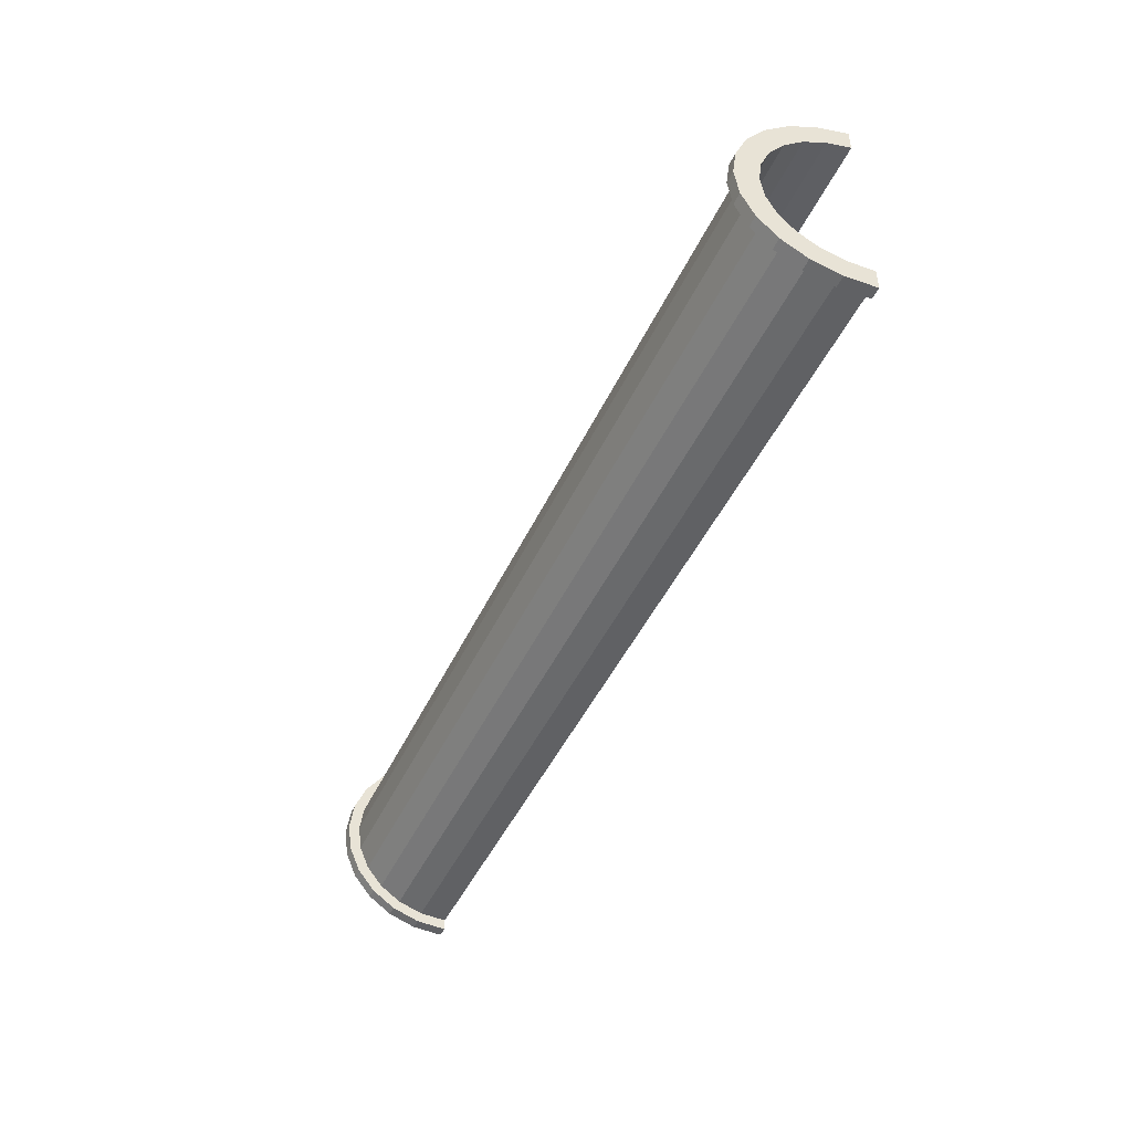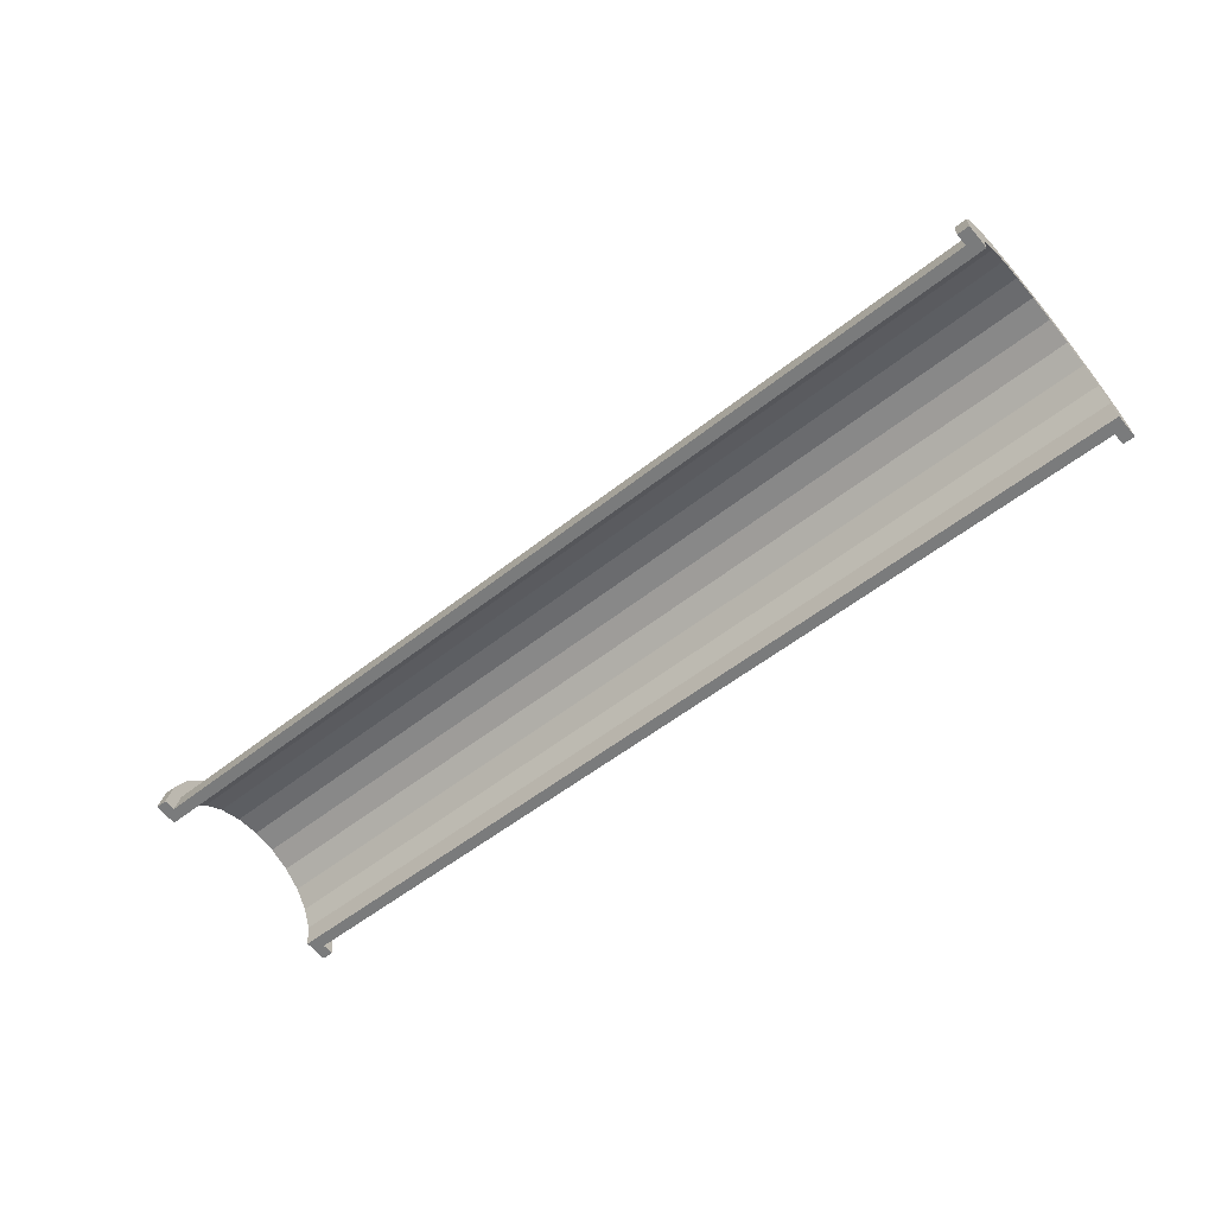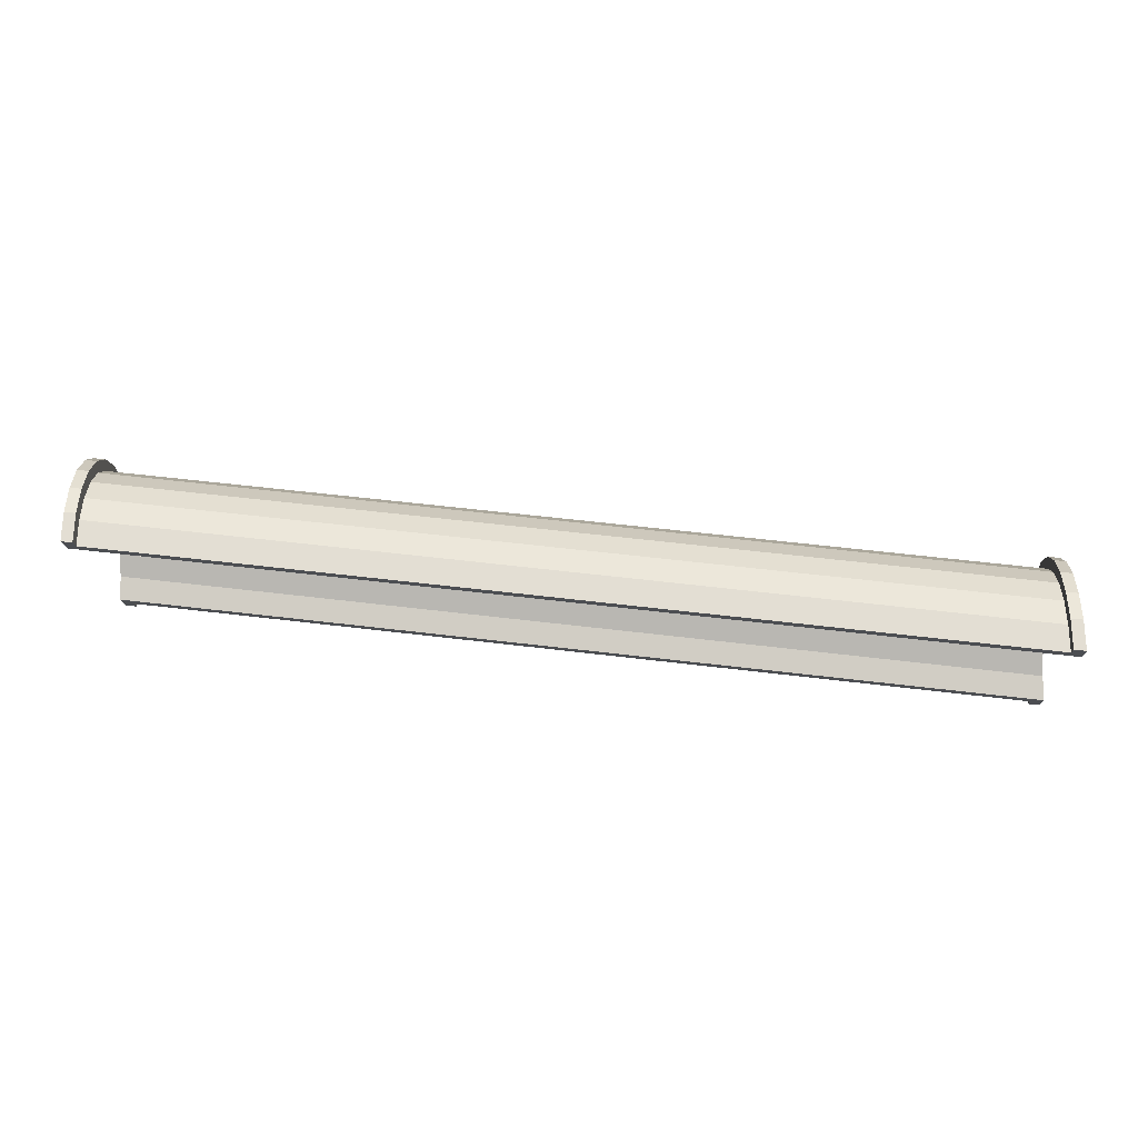
<metadata>
{"format":"obj","ext":"obj","renderer":"f3d","projection":"perspective","resolution":1024,"background":"white","views":[{"elev":-46.5,"azim":72.9,"up":"+Y"},{"elev":-63.6,"azim":40.2,"up":"+Z"},{"elev":-16.0,"azim":2.7,"up":"+Z"}]}
</metadata>
<code>
v 1 2.329 8.57
v 79.97 0 -0.8765
v 79.97 2.329 -1.183
v 79.97 0 -0.8765
v 1 2.329 8.57
v 1 0 8.877
v 1 -9 -0.1235
v 79.97 -8.693 -7.547
v 1 -8.693 2.206
v 79.97 -8.693 -7.547
v 1 -9 -0.1235
v 79.97 -9 -9.877
v 79.97 6.364 -3.513
v 1 7.794 4.377
v 1 6.364 6.24
v 1 7.794 4.377
v 79.97 6.364 -3.513
v 79.97 7.794 -5.377
v 1 6.364 6.24
v 79.97 4.5 -2.082
v 79.97 6.364 -3.513
v 79.97 4.5 -2.082
v 1 6.364 6.24
v 1 4.5 7.671
v 79.97 7.794 -5.377
v 1 8.693 2.206
v 1 7.794 4.377
v 1 8.693 2.206
v 79.97 7.794 -5.377
v 79.97 8.693 -7.547
v 1 -7.794 4.377
v 79.97 -6.364 -3.513
v 1 -6.364 6.24
v 79.97 -6.364 -3.513
v 1 -7.794 4.377
v 79.97 -7.794 -5.377
v -0 7.727 2.071
v -0 9.659 2.588
v 0 10 0
v -0 7.727 2.071
v 0 10 0
v 0 8 0
v -0 9.659 2.588
v -0 7.727 2.071
v -0 8.66 5
v -0 6.928 4
v -0 8.66 5
v -0 7.727 2.071
v -0 8.66 5
v -0 6.928 4
v -0 7.071 7.071
v -0 5.657 5.657
v -0 7.071 7.071
v -0 6.928 4
v -0 5.657 5.657
v -0 5 8.66
v -0 7.071 7.071
v -0 4 6.928
v -0 5 8.66
v -0 5.657 5.657
v -0 4 6.928
v -0 2.588 9.659
v -0 5 8.66
v -0 2.071 7.727
v -0 2.588 9.659
v -0 4 6.928
v -0 0 8
v -0 2.588 9.659
v -0 2.071 7.727
v -0 0 8
v -0 0 10
v -0 2.588 9.659
v -0 -2.071 7.727
v -0 0 10
v -0 0 8
v -0 -2.071 7.727
v -0 -2.588 9.659
v -0 0 10
v -0 -4 6.928
v -0 -2.588 9.659
v -0 -2.071 7.727
v -0 -4 6.928
v -0 -5 8.66
v -0 -2.588 9.659
v -0 -5.657 5.657
v -0 -5 8.66
v -0 -4 6.928
v -0 -7.071 7.071
v -0 -5.657 5.657
v -0 -6.928 4
v -0 -5.657 5.657
v -0 -7.071 7.071
v -0 -5 8.66
v -0 -8.66 5
v -0 -6.928 4
v -0 -7.727 2.071
v -0 -9.659 2.588
v -0 -7.727 2.071
v 0 -8 0
v -0 -6.928 4
v -0 -8.66 5
v -0 -7.071 7.071
v -0 -7.727 2.071
v -0 -9.659 2.588
v -0 -8.66 5
v -0 -9.659 2.588
v 0 -8 0
v 0 -10 0
v 1 4.5 7.671
v 79.97 2.329 -1.183
v 79.97 4.5 -2.082
v 79.97 2.329 -1.183
v 1 4.5 7.671
v 1 2.329 8.57
v 79.97 8.693 -7.547
v 1 9 -0.1235
v 1 8.693 2.206
v 1 9 -0.1235
v 79.97 8.693 -7.547
v 79.97 9 -9.877
v 1 -8.693 2.206
v 79.97 -7.794 -5.377
v 1 -7.794 4.377
v 79.97 -7.794 -5.377
v 1 -8.693 2.206
v 79.97 -8.693 -7.547
v 1 -4.5 7.671
v 79.97 -6.364 -3.513
v 79.97 -4.5 -2.082
v 79.97 -6.364 -3.513
v 1 -4.5 7.671
v 1 -6.364 6.24
v 1 0 8.877
v 79.97 -2.329 -1.183
v 79.97 0 -0.8765
v 79.97 -2.329 -1.183
v 1 0 8.877
v 1 -2.329 8.57
v 1 -2.329 8.57
v 79.97 -4.5 -2.082
v 79.97 -2.329 -1.183
v 79.97 -4.5 -2.082
v 1 -2.329 8.57
v 1 -4.5 7.671
v 80.97 0 -2
v -0 2.071 7.727
v 80.97 2.071 -2.273
v -0 2.071 7.727
v 80.97 0 -2
v -0 0 8
v -0 -5.657 5.657
v 80.97 -4 -3.072
v 80.97 -5.657 -4.343
v 80.97 -4 -3.072
v -0 -5.657 5.657
v -0 -4 6.928
v -0 6.928 4
v 80.97 5.657 -4.343
v -0 5.657 5.657
v 80.97 5.657 -4.343
v -0 6.928 4
v 80.97 6.928 -6
v 0 8 0
v 80.97 7.727 -7.929
v -0 7.727 2.071
v 80.97 7.727 -7.929
v 0 8 0
v 80.97 8 -10
v -0 -2.071 7.727
v 80.97 0 -2
v 80.97 -2.071 -2.273
v 80.97 0 -2
v -0 -2.071 7.727
v -0 0 8
v 80.97 4 -3.072
v -0 5.657 5.657
v 80.97 5.657 -4.343
v -0 5.657 5.657
v 80.97 4 -3.072
v -0 4 6.928
v 80.97 2.071 -2.273
v -0 4 6.928
v 80.97 4 -3.072
v -0 4 6.928
v 80.97 2.071 -2.273
v -0 2.071 7.727
v -0 7.727 2.071
v 80.97 6.928 -6
v -0 6.928 4
v 80.97 6.928 -6
v -0 7.727 2.071
v 80.97 7.727 -7.929
v 80.97 -5.657 -4.343
v -0 -6.928 4
v -0 -5.657 5.657
v -0 -6.928 4
v 80.97 -5.657 -4.343
v 80.97 -6.928 -6
v 80.97 -7.727 -7.929
v 0 -8 0
v -0 -7.727 2.071
v 0 -8 0
v 80.97 -7.727 -7.929
v 80.97 -8 -10
v -0 -4 6.928
v 80.97 -2.071 -2.273
v 80.97 -4 -3.072
v 80.97 -2.071 -2.273
v -0 -4 6.928
v -0 -2.071 7.727
v 80.97 -6.928 -6
v -0 -7.727 2.071
v -0 -6.928 4
v -0 -7.727 2.071
v 80.97 -6.928 -6
v 80.97 -7.727 -7.929
v -0 2.588 9.659
v 1 0 9.877
v 1 2.588 9.536
v 1 0 9.877
v -0 2.588 9.659
v -0 0 10
v 0 -10 0
v 1 -9.659 2.465
v -0 -9.659 2.588
v 1 -9.659 2.465
v 0 -10 0
v 1 -10 -0.1235
v 1 -5 8.537
v -0 -7.071 7.071
v 1 -7.071 6.948
v -0 -7.071 7.071
v 1 -5 8.537
v -0 -5 8.66
v 1 7.071 6.948
v -0 8.66 5
v -0 7.071 7.071
v -0 8.66 5
v 1 7.071 6.948
v 1 8.66 4.877
v 1 9.659 2.465
v 1 9 -0.1235
v 1 10 -0.1235
v 1 9.659 2.465
v 1 8.693 2.206
v 1 9 -0.1235
v 1 8.66 4.877
v 1 8.693 2.206
v 1 9.659 2.465
v 1 8.66 4.877
v 1 7.794 4.377
v 1 8.693 2.206
v 1 7.071 6.948
v 1 7.794 4.377
v 1 8.66 4.877
v 1 7.071 6.948
v 1 6.364 6.24
v 1 7.794 4.377
v 1 5 8.537
v 1 6.364 6.24
v 1 7.071 6.948
v 1 5 8.537
v 1 4.5 7.671
v 1 6.364 6.24
v 1 2.588 9.536
v 1 4.5 7.671
v 1 5 8.537
v 1 2.588 9.536
v 1 2.329 8.57
v 1 4.5 7.671
v 1 0 9.877
v 1 2.329 8.57
v 1 2.588 9.536
v 1 0 9.877
v 1 0 8.877
v 1 2.329 8.57
v 1 0 9.877
v 1 -2.329 8.57
v 1 0 8.877
v 1 -2.588 9.536
v 1 -2.329 8.57
v 1 0 9.877
v 1 -2.588 9.536
v 1 -4.5 7.671
v 1 -2.329 8.57
v 1 -5 8.537
v 1 -4.5 7.671
v 1 -2.588 9.536
v 1 -5 8.537
v 1 -6.364 6.24
v 1 -4.5 7.671
v 1 -7.071 6.948
v 1 -6.364 6.24
v 1 -5 8.537
v 1 -7.071 6.948
v 1 -7.794 4.377
v 1 -6.364 6.24
v 1 -8.66 4.877
v 1 -7.794 4.377
v 1 -7.071 6.948
v 1 -8.66 4.877
v 1 -8.693 2.206
v 1 -7.794 4.377
v 1 -9.659 2.465
v 1 -8.693 2.206
v 1 -8.66 4.877
v 1 -8.693 2.206
v 1 -9.659 2.465
v 1 -9 -0.1235
v 1 -9 -0.1235
v 1 -9.659 2.465
v 1 -10 -0.1235
v 1 9.659 2.465
v 0 10 0
v -0 9.659 2.588
v 0 10 0
v 1 9.659 2.465
v 1 10 -0.1235
v -0 -8.66 5
v 1 -7.071 6.948
v -0 -7.071 7.071
v 1 -7.071 6.948
v -0 -8.66 5
v 1 -8.66 4.877
v 1 0 9.877
v -0 -2.588 9.659
v 1 -2.588 9.536
v -0 -2.588 9.659
v 1 0 9.877
v -0 0 10
v -0 7.071 7.071
v 1 5 8.537
v 1 7.071 6.948
v 1 5 8.537
v -0 7.071 7.071
v -0 5 8.66
v -0 5 8.66
v 1 2.588 9.536
v 1 5 8.537
v 1 2.588 9.536
v -0 5 8.66
v -0 2.588 9.659
v 1 8.66 4.877
v -0 9.659 2.588
v -0 8.66 5
v -0 9.659 2.588
v 1 8.66 4.877
v 1 9.659 2.465
v -0 -9.659 2.588
v 1 -8.66 4.877
v -0 -8.66 5
v 1 -8.66 4.877
v -0 -9.659 2.588
v 1 -9.659 2.465
v 1 -2.588 9.536
v -0 -5 8.66
v 1 -5 8.537
v -0 -5 8.66
v 1 -2.588 9.536
v -0 -2.588 9.659
v 79.97 2.588 -0.2172
v 80.97 0 0
v 80.97 2.588 -0.3407
v 80.97 0 0
v 79.97 2.588 -0.2172
v 79.97 0 0.1235
v 79.97 -9.659 -7.288
v 80.97 -8.66 -5
v 79.97 -8.66 -4.877
v 80.97 -8.66 -5
v 79.97 -9.659 -7.288
v 80.97 -9.659 -7.412
v 80.97 9.659 -7.412
v 79.97 10 -9.877
v 79.97 9.659 -7.288
v 79.97 10 -9.877
v 80.97 9.659 -7.412
v 80.97 10 -10
v 79.97 5 -1.216
v 80.97 2.588 -0.3407
v 80.97 5 -1.34
v 80.97 2.588 -0.3407
v 79.97 5 -1.216
v 79.97 2.588 -0.2172
v 79.97 0 0.1235
v 80.97 -2.588 -0.3407
v 80.97 0 0
v 80.97 -2.588 -0.3407
v 79.97 0 0.1235
v 79.97 -2.588 -0.2172
v 79.97 -8.66 -4.877
v 80.97 -7.071 -2.929
v 79.97 -7.071 -2.805
v 80.97 -7.071 -2.929
v 79.97 -8.66 -4.877
v 80.97 -8.66 -5
v 79.97 9 -9.877
v 79.97 9.659 -7.288
v 79.97 10 -9.877
v 79.97 8.693 -7.547
v 79.97 9.659 -7.288
v 79.97 9 -9.877
v 79.97 8.693 -7.547
v 79.97 8.66 -4.877
v 79.97 9.659 -7.288
v 79.97 7.794 -5.377
v 79.97 8.66 -4.877
v 79.97 8.693 -7.547
v 79.97 7.794 -5.377
v 79.97 7.071 -2.805
v 79.97 8.66 -4.877
v 79.97 6.364 -3.513
v 79.97 7.071 -2.805
v 79.97 7.794 -5.377
v 79.97 6.364 -3.513
v 79.97 5 -1.216
v 79.97 7.071 -2.805
v 79.97 4.5 -2.082
v 79.97 5 -1.216
v 79.97 6.364 -3.513
v 79.97 4.5 -2.082
v 79.97 2.588 -0.2172
v 79.97 5 -1.216
v 79.97 2.329 -1.183
v 79.97 2.588 -0.2172
v 79.97 4.5 -2.082
v 79.97 0 -0.8765
v 79.97 2.588 -0.2172
v 79.97 2.329 -1.183
v 79.97 0 -0.8765
v 79.97 0 0.1235
v 79.97 2.588 -0.2172
v 79.97 -2.329 -1.183
v 79.97 0 0.1235
v 79.97 0 -0.8765
v 79.97 -2.329 -1.183
v 79.97 -2.588 -0.2172
v 79.97 0 0.1235
v 79.97 -4.5 -2.082
v 79.97 -2.588 -0.2172
v 79.97 -2.329 -1.183
v 79.97 -4.5 -2.082
v 79.97 -5 -1.216
v 79.97 -2.588 -0.2172
v 79.97 -6.364 -3.513
v 79.97 -5 -1.216
v 79.97 -4.5 -2.082
v 79.97 -6.364 -3.513
v 79.97 -7.071 -2.805
v 79.97 -5 -1.216
v 79.97 -7.794 -5.377
v 79.97 -7.071 -2.805
v 79.97 -6.364 -3.513
v 79.97 -7.794 -5.377
v 79.97 -8.66 -4.877
v 79.97 -7.071 -2.805
v 79.97 -8.693 -7.547
v 79.97 -8.66 -4.877
v 79.97 -7.794 -5.377
v 79.97 -9.659 -7.288
v 79.97 -8.693 -7.547
v 79.97 -9 -9.877
v 79.97 -8.693 -7.547
v 79.97 -9.659 -7.288
v 79.97 -8.66 -4.877
v 79.97 -9.659 -7.288
v 79.97 -9 -9.877
v 79.97 -10 -9.877
v 80.97 7.727 -7.929
v 80.97 9.659 -7.412
v 80.97 8.66 -5
v 80.97 9.659 -7.412
v 80.97 7.727 -7.929
v 80.97 10 -10
v 80.97 10 -10
v 80.97 7.727 -7.929
v 80.97 8 -10
v 80.97 6.928 -6
v 80.97 8.66 -5
v 80.97 7.071 -2.929
v 80.97 8.66 -5
v 80.97 6.928 -6
v 80.97 7.727 -7.929
v 80.97 7.071 -2.929
v 80.97 5.657 -4.343
v 80.97 6.928 -6
v 80.97 5 -1.34
v 80.97 5.657 -4.343
v 80.97 7.071 -2.929
v 80.97 5 -1.34
v 80.97 4 -3.072
v 80.97 5.657 -4.343
v 80.97 2.588 -0.3407
v 80.97 4 -3.072
v 80.97 5 -1.34
v 80.97 2.588 -0.3407
v 80.97 2.071 -2.273
v 80.97 4 -3.072
v 80.97 0 0
v 80.97 2.071 -2.273
v 80.97 2.588 -0.3407
v 80.97 0 0
v 80.97 0 -2
v 80.97 2.071 -2.273
v 80.97 0 0
v 80.97 -2.071 -2.273
v 80.97 0 -2
v 80.97 -2.588 -0.3407
v 80.97 -2.071 -2.273
v 80.97 0 0
v 80.97 -2.588 -0.3407
v 80.97 -4 -3.072
v 80.97 -2.071 -2.273
v 80.97 -5 -1.34
v 80.97 -4 -3.072
v 80.97 -2.588 -0.3407
v 80.97 -5 -1.34
v 80.97 -5.657 -4.343
v 80.97 -4 -3.072
v 80.97 -7.071 -2.929
v 80.97 -5.657 -4.343
v 80.97 -5 -1.34
v 80.97 -5.657 -4.343
v 80.97 -7.071 -2.929
v 80.97 -6.928 -6
v 80.97 -8.66 -5
v 80.97 -6.928 -6
v 80.97 -7.071 -2.929
v 80.97 -6.928 -6
v 80.97 -8.66 -5
v 80.97 -7.727 -7.929
v 80.97 -9.659 -7.412
v 80.97 -7.727 -7.929
v 80.97 -8.66 -5
v 80.97 -7.727 -7.929
v 80.97 -9.659 -7.412
v 80.97 -8 -10
v 80.97 -8 -10
v 80.97 -9.659 -7.412
v 80.97 -10 -10
v 79.97 7.071 -2.805
v 80.97 5 -1.34
v 80.97 7.071 -2.929
v 80.97 5 -1.34
v 79.97 7.071 -2.805
v 79.97 5 -1.216
v 80.97 8.66 -5
v 79.97 9.659 -7.288
v 79.97 8.66 -4.877
v 79.97 9.659 -7.288
v 80.97 8.66 -5
v 80.97 9.659 -7.412
v 80.97 7.071 -2.929
v 79.97 8.66 -4.877
v 79.97 7.071 -2.805
v 79.97 8.66 -4.877
v 80.97 7.071 -2.929
v 80.97 8.66 -5
v 79.97 -10 -9.877
v 80.97 -9.659 -7.412
v 79.97 -9.659 -7.288
v 80.97 -9.659 -7.412
v 79.97 -10 -9.877
v 80.97 -10 -10
v 79.97 -2.588 -0.2172
v 80.97 -5 -1.34
v 80.97 -2.588 -0.3407
v 80.97 -5 -1.34
v 79.97 -2.588 -0.2172
v 79.97 -5 -1.216
v 79.97 -5 -1.216
v 80.97 -7.071 -2.929
v 80.97 -5 -1.34
v 80.97 -7.071 -2.929
v 79.97 -5 -1.216
v 79.97 -7.071 -2.805
v 80.97 8 -10
v 79.97 9 -9.877
v 80.97 10 -10
v 80.97 8 -10
v 1 9 -0.1235
v 79.97 9 -9.877
v 0 8 0
v 1 9 -0.1235
v 80.97 8 -10
v 0 10 0
v 1 9 -0.1235
v 0 8 0
v 1 9 -0.1235
v 0 10 0
v 1 10 -0.1235
v 80.97 10 -10
v 79.97 9 -9.877
v 79.97 10 -9.877
v 1 -10 -0.1235
v 0 -10 0
v 1 -9 -0.1235
v 79.97 -9 -9.877
v 80.97 -10 -10
v 79.97 -10 -9.877
v 80.97 -10 -10
v 79.97 -9 -9.877
v 80.97 -8 -10
v 1 -9 -0.1235
v 80.97 -8 -10
v 79.97 -9 -9.877
v 1 -9 -0.1235
v 0 -8 0
v 80.97 -8 -10
v 0 -8 0
v 1 -9 -0.1235
v 0 -10 0
f 1 2 3
f 4 5 6
f 7 8 9
f 10 11 12
f 13 14 15
f 16 17 18
f 19 20 21
f 22 23 24
f 25 26 27
f 28 29 30
f 31 32 33
f 34 35 36
f 37 38 39
f 40 41 42
f 43 44 45
f 46 47 48
f 49 50 51
f 52 53 54
f 55 56 57
f 58 59 60
f 61 62 63
f 64 65 66
f 67 68 69
f 70 71 72
f 73 74 75
f 76 77 78
f 79 80 81
f 82 83 84
f 85 86 87
f 88 89 90
f 91 92 93
f 94 95 96
f 97 98 99
f 100 101 102
f 103 104 105
f 106 107 108
f 109 110 111
f 112 113 114
f 115 116 117
f 118 119 120
f 121 122 123
f 124 125 126
f 127 128 129
f 130 131 132
f 133 134 135
f 136 137 138
f 139 140 141
f 142 143 144
f 145 146 147
f 148 149 150
f 151 152 153
f 154 155 156
f 157 158 159
f 160 161 162
f 163 164 165
f 166 167 168
f 169 170 171
f 172 173 174
f 175 176 177
f 178 179 180
f 181 182 183
f 184 185 186
f 187 188 189
f 190 191 192
f 193 194 195
f 196 197 198
f 199 200 201
f 202 203 204
f 205 206 207
f 208 209 210
f 211 212 213
f 214 215 216
f 217 218 219
f 220 221 222
f 223 224 225
f 226 227 228
f 229 230 231
f 232 233 234
f 235 236 237
f 238 239 240
f 241 242 243
f 244 245 246
f 247 248 249
f 250 251 252
f 253 254 255
f 256 257 258
f 259 260 261
f 262 263 264
f 265 266 267
f 268 269 270
f 271 272 273
f 274 275 276
f 277 278 279
f 280 281 282
f 283 284 285
f 286 287 288
f 289 290 291
f 292 293 294
f 295 296 297
f 298 299 300
f 301 302 303
f 304 305 306
f 307 308 309
f 310 311 312
f 313 314 315
f 316 317 318
f 319 320 321
f 322 323 324
f 325 326 327
f 328 329 330
f 331 332 333
f 334 335 336
f 337 338 339
f 340 341 342
f 343 344 345
f 346 347 348
f 349 350 351
f 352 353 354
f 355 356 357
f 358 359 360
f 361 362 363
f 364 365 366
f 367 368 369
f 370 371 372
f 373 374 375
f 376 377 378
f 379 380 381
f 382 383 384
f 385 386 387
f 388 389 390
f 391 392 393
f 394 395 396
f 397 398 399
f 400 401 402
f 403 404 405
f 406 407 408
f 409 410 411
f 412 413 414
f 415 416 417
f 418 419 420
f 421 422 423
f 424 425 426
f 427 428 429
f 430 431 432
f 433 434 435
f 436 437 438
f 439 440 441
f 442 443 444
f 445 446 447
f 448 449 450
f 451 452 453
f 454 455 456
f 457 458 459
f 460 461 462
f 463 464 465
f 466 467 468
f 469 470 471
f 472 473 474
f 475 476 477
f 478 479 480
f 481 482 483
f 484 485 486
f 487 488 489
f 490 491 492
f 493 494 495
f 496 497 498
f 499 500 501
f 502 503 504
f 505 506 507
f 508 509 510
f 511 512 513
f 514 515 516
f 517 518 519
f 520 521 522
f 523 524 525
f 526 527 528
f 529 530 531
f 532 533 534
f 535 536 537
f 538 539 540
f 541 542 543
f 544 545 546
f 547 548 549
f 550 551 552
f 553 554 555
f 556 557 558
f 559 560 561
f 562 563 564
f 565 566 567
f 568 569 570
f 571 572 573
f 574 575 576
f 577 578 579
f 580 581 582
f 583 584 585
f 586 587 588
f 589 590 591
f 592 593 594
f 595 596 597
f 598 599 600
f 601 602 603
f 604 605 606
f 607 608 609
f 610 611 612

</code>
